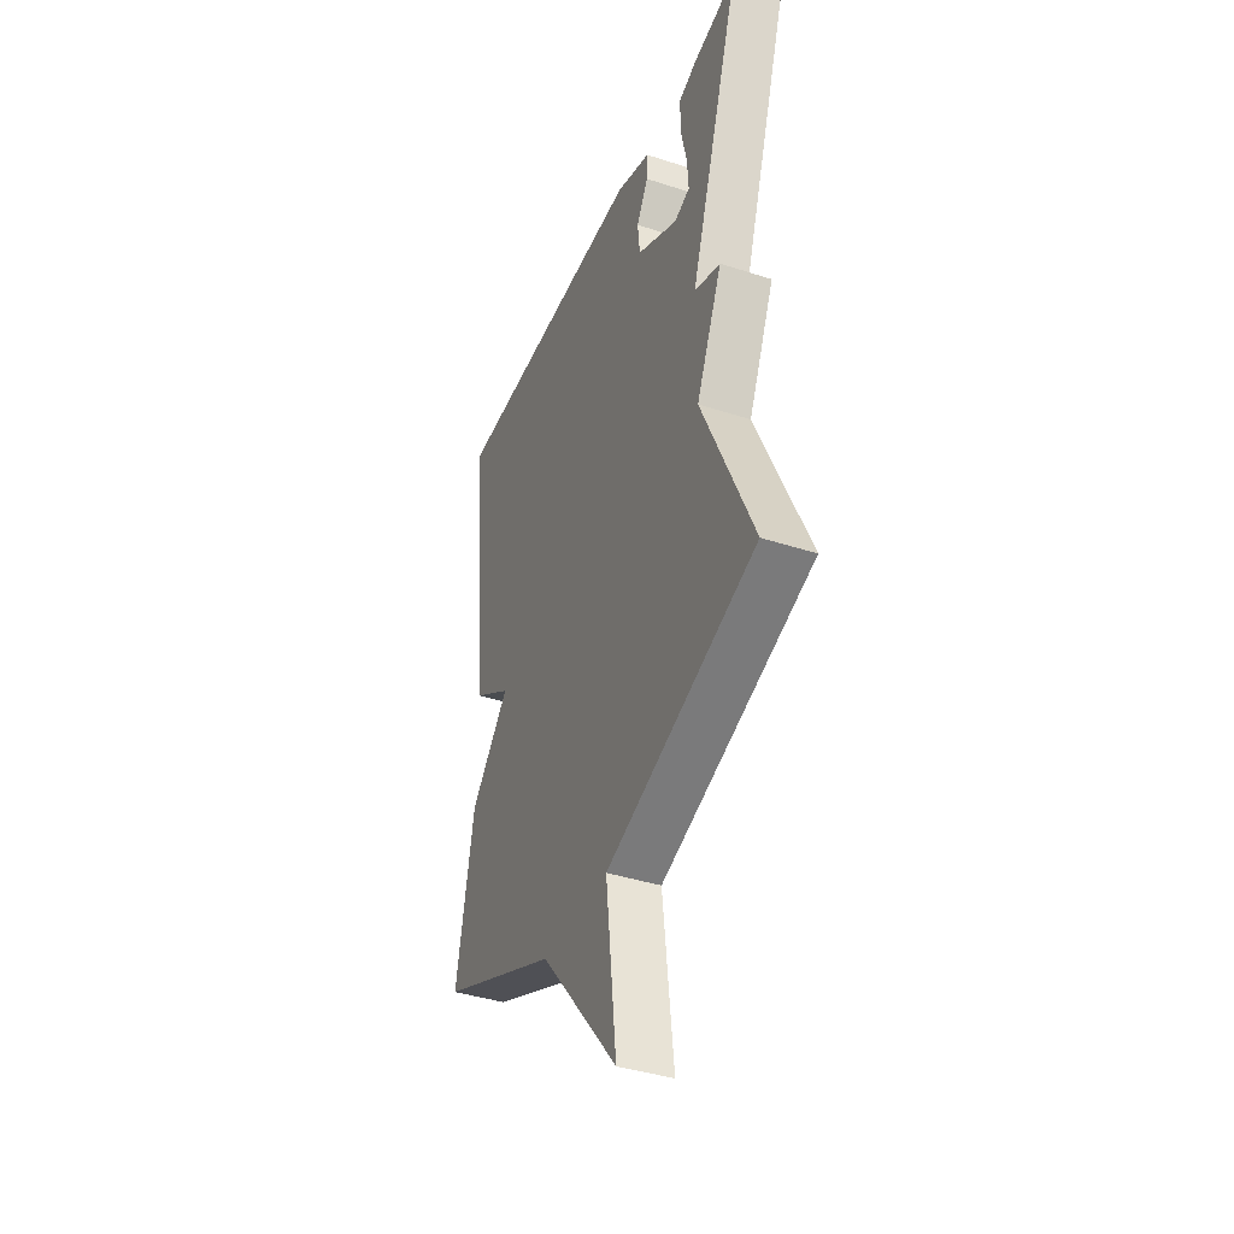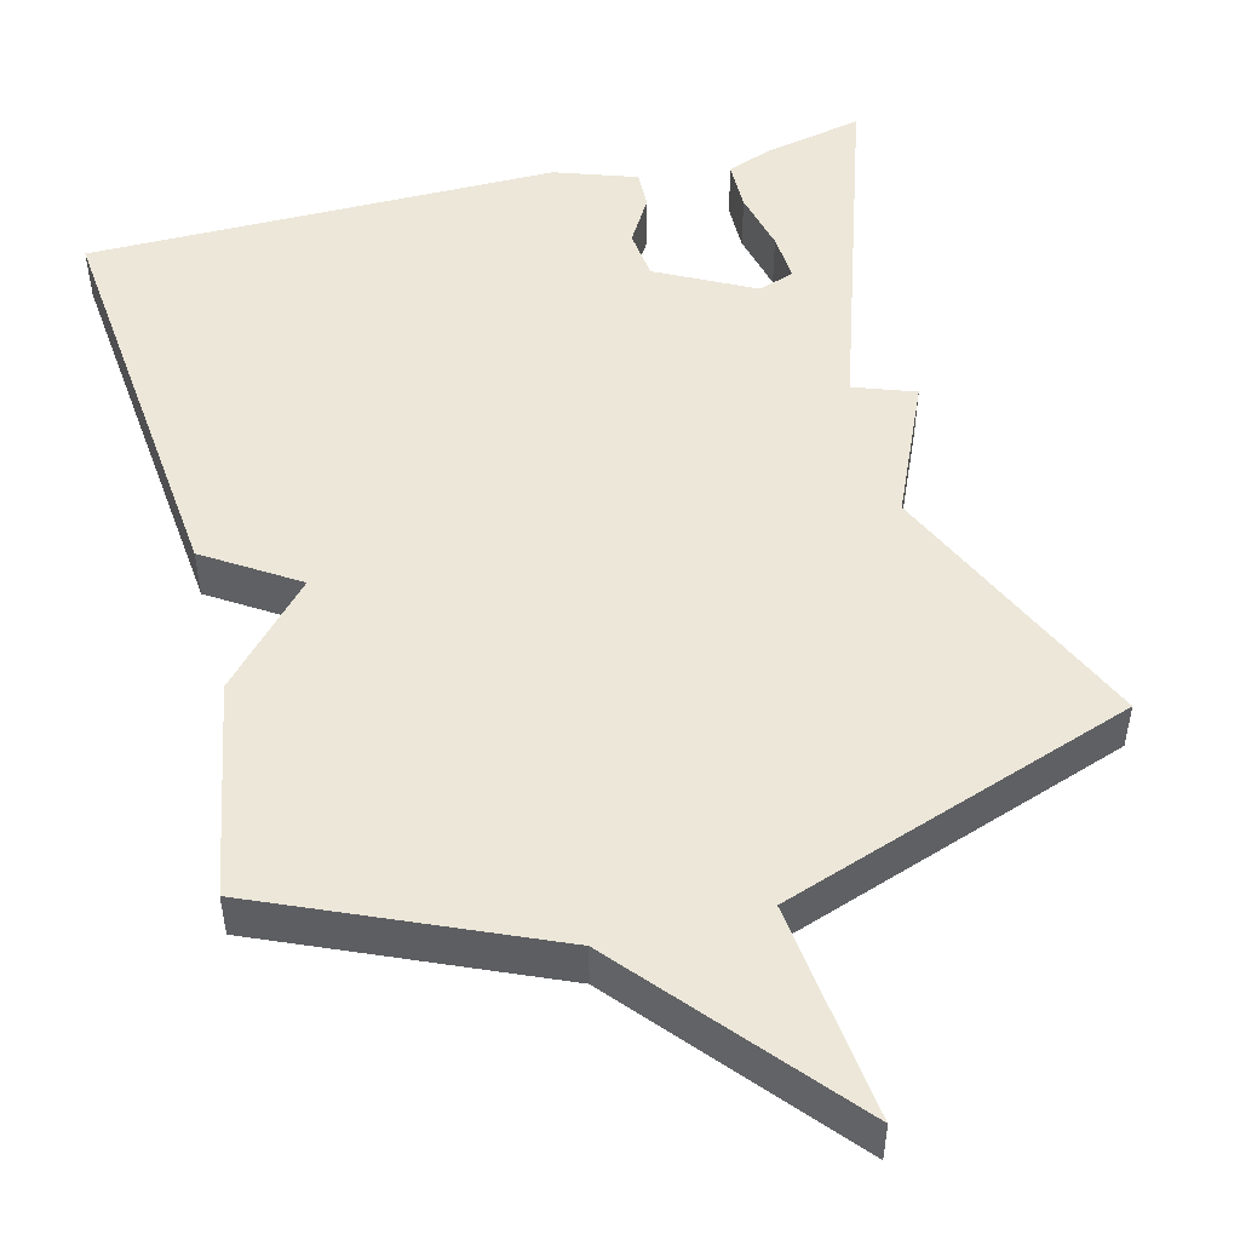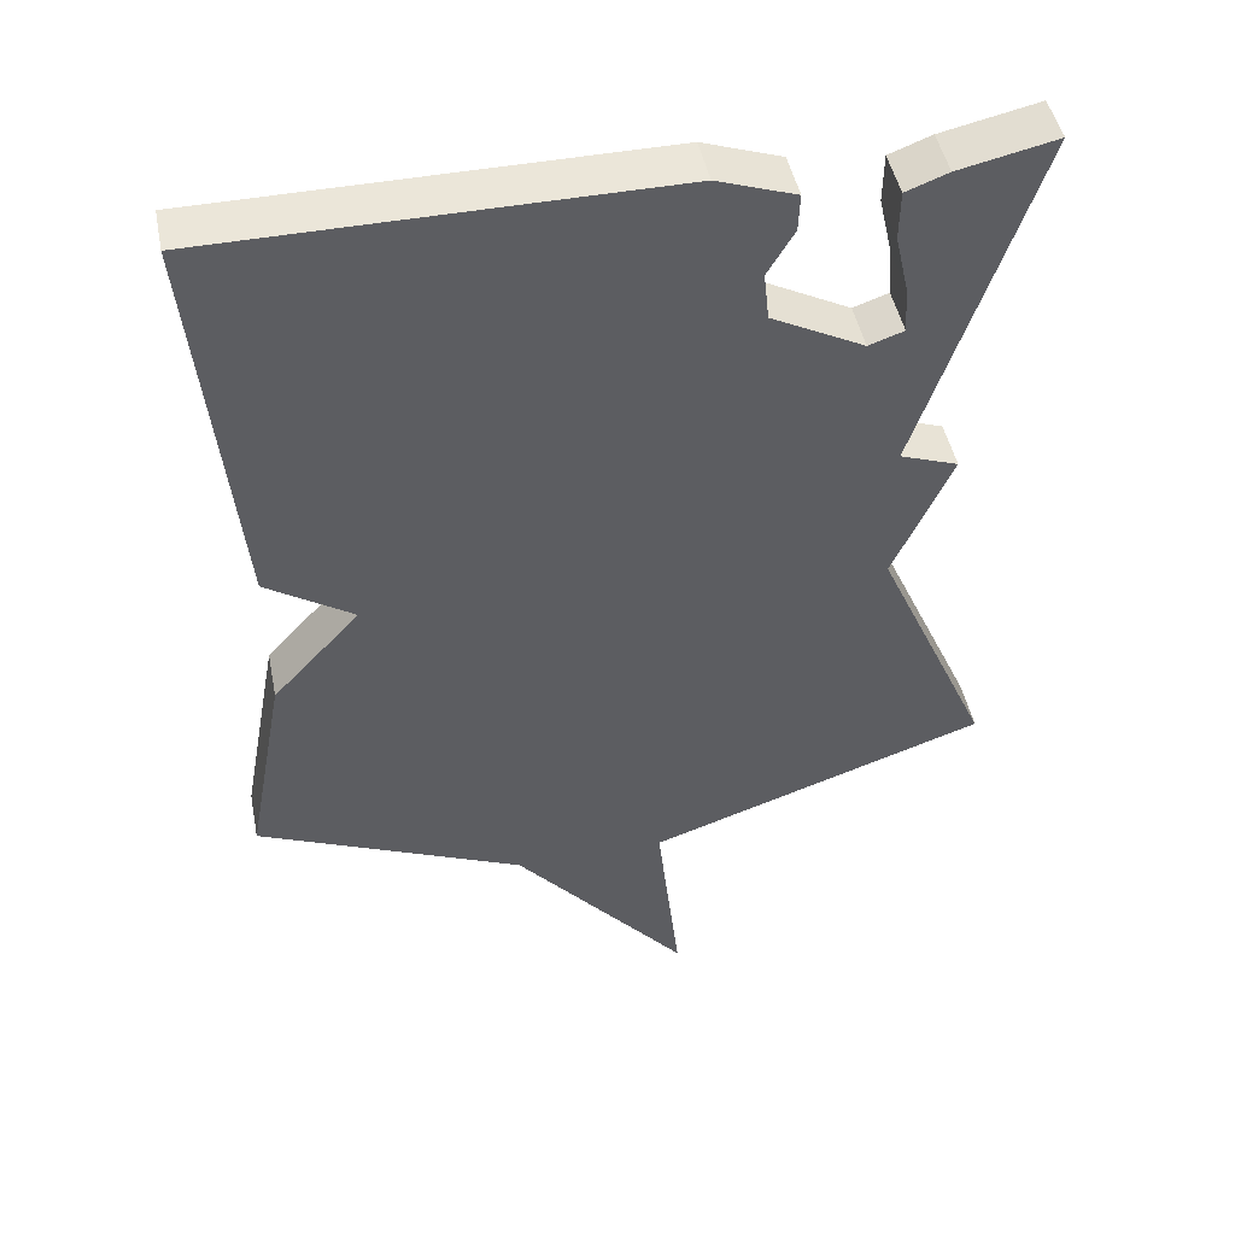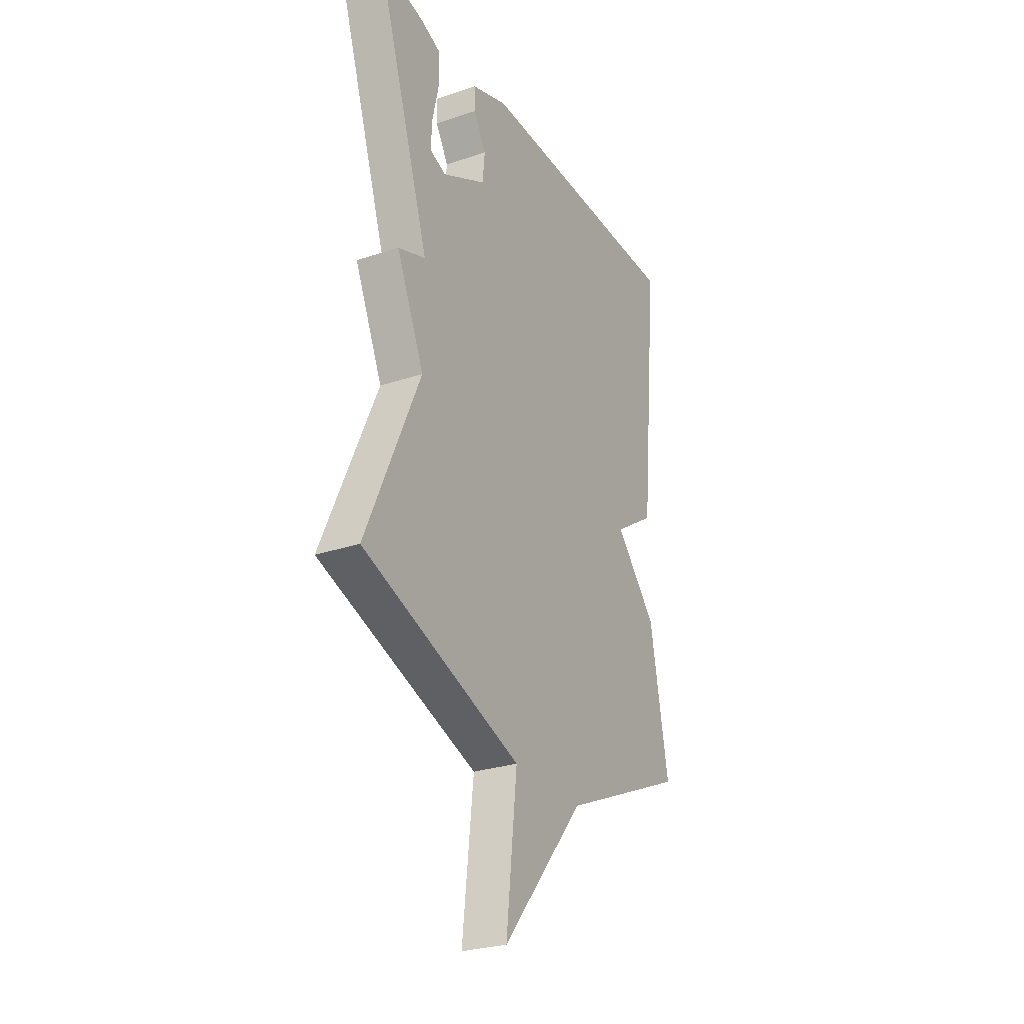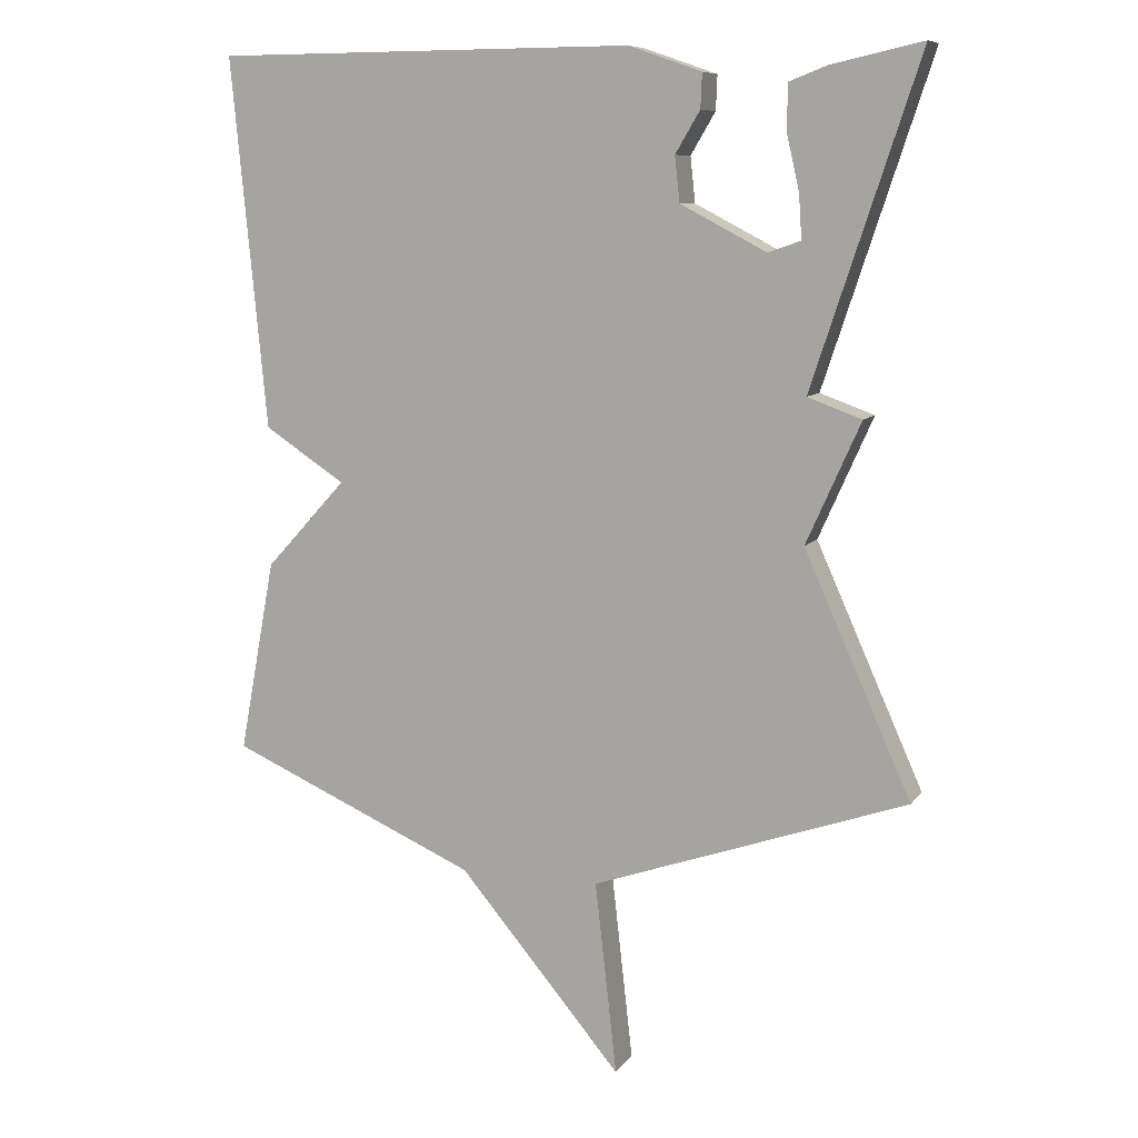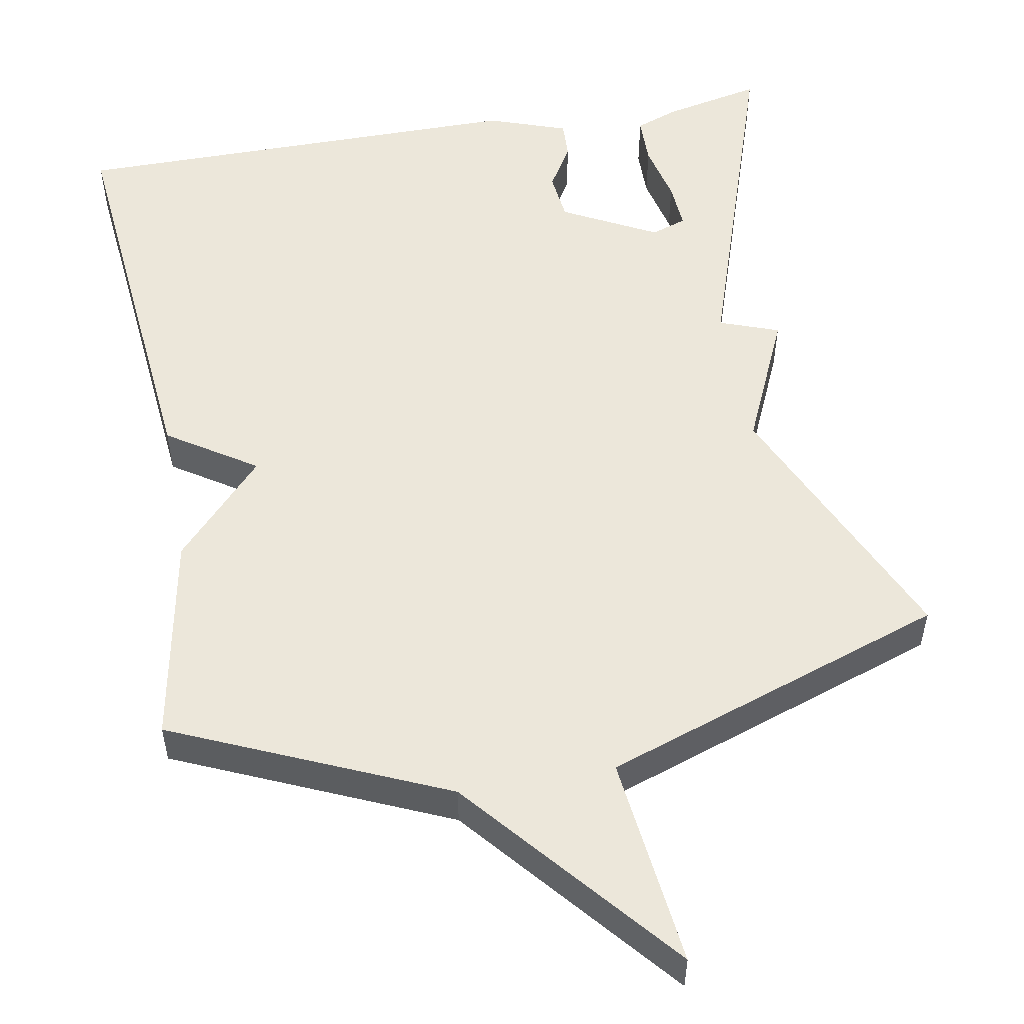
<metadata>
{"format":"obj","ext":"obj","renderer":"f3d","projection":"perspective","resolution":1024,"background":"white","views":[{"elev":-39.9,"azim":-112.0,"up":"+Z"},{"elev":49.7,"azim":165.5,"up":"+Y"},{"elev":47.1,"azim":168.6,"up":"+Z"},{"elev":-27.5,"azim":-62.6,"up":"+Z"},{"elev":8.8,"azim":-159.8,"up":"+Z"},{"elev":53.1,"azim":169.9,"up":"+Y"}]}
</metadata>
<code>
v 0.5 0.07 0.5
v 0.449 0.07 -0.026
v 0.334 0.07 -0.101
v 0.449 0.07 -0.226
v 0.5 0.07 -0.5
v 0.147 0.07 -0.655
v -0.084 0.07 -0.929
v -0.053 0.07 -0.655
v -0.5 0.07 -0.5
v -0.348 0.07 -0.159
v -0.425 0.07 0.013
v -0.348 0.07 0.041
v -0.5 0.07 0.5
v -0.372 0.07 0.472
v -0.317 0.07 0.451
v -0.316 0.07 0.387
v -0.334 0.07 0.308
v -0.338 0.07 0.246
v -0.292 0.07 0.23
v -0.17 0.07 0.294
v -0.163 0.07 0.358
v -0.198 0.07 0.417
v -0.2 0.07 0.466
v -0.097 0.07 0.502
v 0.5 0 0.5
v 0.449 0 -0.026
v 0.334 0 -0.101
v 0.449 0 -0.226
v 0.5 0 -0.5
v 0.147 0 -0.655
v -0.084 0 -0.929
v -0.053 0 -0.655
v -0.5 0 -0.5
v -0.348 0 -0.159
v -0.425 0 0.013
v -0.348 0 0.041
v -0.5 0 0.5
v -0.372 0 0.472
v -0.317 0 0.451
v -0.316 0 0.387
v -0.334 0 0.308
v -0.338 0 0.246
v -0.292 0 0.23
v -0.17 0 0.294
v -0.163 0 0.358
v -0.198 0 0.417
v -0.2 0 0.466
v -0.097 0 0.502
f 1 2 3
f 24 1 3
f 23 24 3
f 22 23 3
f 21 22 3
f 4 5 6
f 3 4 6
f 21 3 6
f 20 21 6
f 19 20 6
f 18 19 6
f 15 16 17
f 14 15 17
f 13 14 17
f 13 17 18
f 12 13 18 6
f 10 11 12 6
f 8 9 10 6
f 6 7 8
f 27 26 25
f 27 25 48
f 27 48 47
f 27 47 46
f 27 46 45
f 30 29 28
f 30 28 27
f 30 27 45
f 30 45 44
f 30 44 43
f 30 43 42
f 41 40 39
f 41 39 38
f 41 38 37
f 42 41 37
f 30 42 37 36
f 30 36 35 34
f 30 34 33 32
f 32 31 30
f 1 25 26 2
f 2 26 27 3
f 3 27 28 4
f 4 28 29 5
f 5 29 30 6
f 6 30 31 7
f 7 31 32 8
f 8 32 33 9
f 9 33 34 10
f 10 34 35 11
f 11 35 36 12
f 12 36 37 13
f 13 37 38 14
f 14 38 39 15
f 15 39 40 16
f 16 40 41 17
f 17 41 42 18
f 18 42 43 19
f 19 43 44 20
f 20 44 45 21
f 21 45 46 22
f 22 46 47 23
f 23 47 48 24
f 24 48 25 1

</code>
